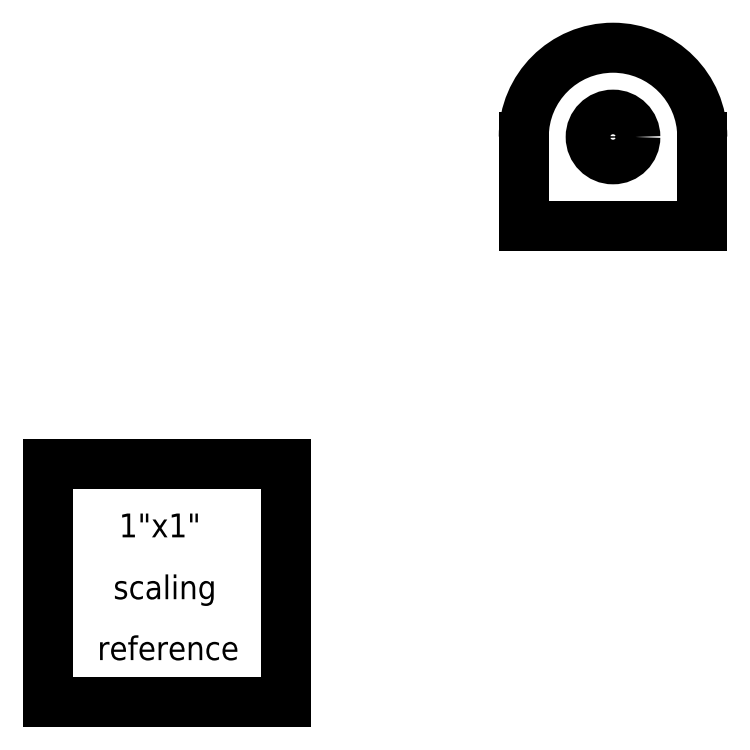
<metadata>
{"format":"dxf","ext":"dxf","renderer":"ezdxf+matplotlib","layout":"modelspace","background":"white","min_lineweight":24,"dpi":150}
</metadata>
<code>
0
SECTION
2
ENTITIES
0
CIRCLE
8
0
10
2.375
20
2.375
30
0
40
0.09375
0
LINE
8
0
10
2
20
2.375
30
0.1
11
2
21
2
31
0.1
0
LINE
8
0
10
2
20
2
30
0.1
11
2.75
21
2
31
0.1
0
LINE
8
0
10
2.75
20
2
30
0.1
11
2.75
21
2.375
31
0.1
0
ARC
8
0
10
2.375
20
2.375
30
0.1
40
0.375
50
0
51
180
0
LINE
8
0
10
1.201e-07
20
1
30
0
11
1.201e-07
21
-3.004e-08
31
0
0
LINE
8
0
10
1.201e-07
20
1
30
0
11
1
21
1
31
0
0
LINE
8
0
10
1
20
-3.004e-08
30
0
11
1
21
1
31
0
0
LINE
8
0
10
1.201e-07
20
-3.004e-08
30
0
11
1
21
-3.004e-08
31
0
0
TEXT
8
0
40
0.1
72
0
10
0.2992
20
0.6929
30
0
1
1"x1"
50
0
0
TEXT
8
0
40
0.1
72
0
10
0.2756
20
0.4331
30
0
1
scaling
50
0
0
TEXT
8
0
40
0.1
72
0
10
0.2087
20
0.1772
30
0
1
reference
50
0
0
ENDSEC
0
EOF

</code>
